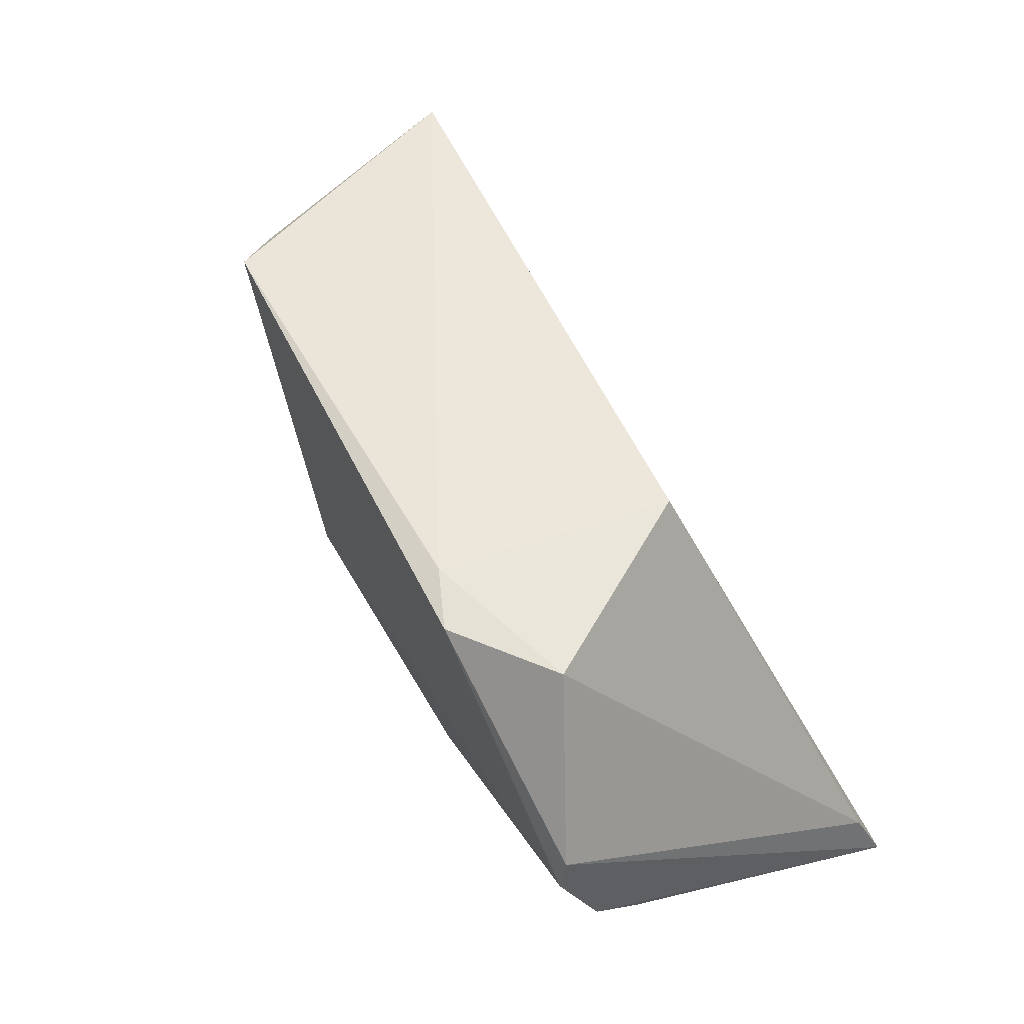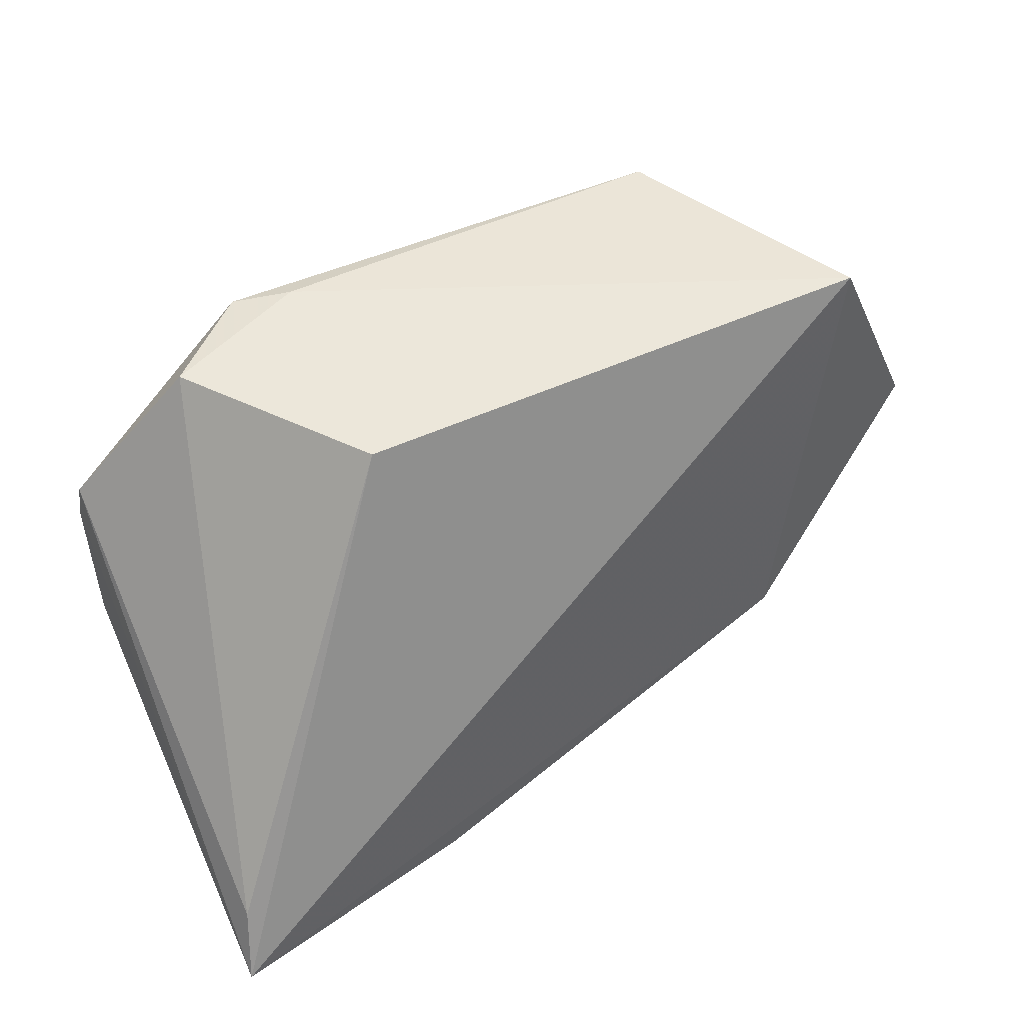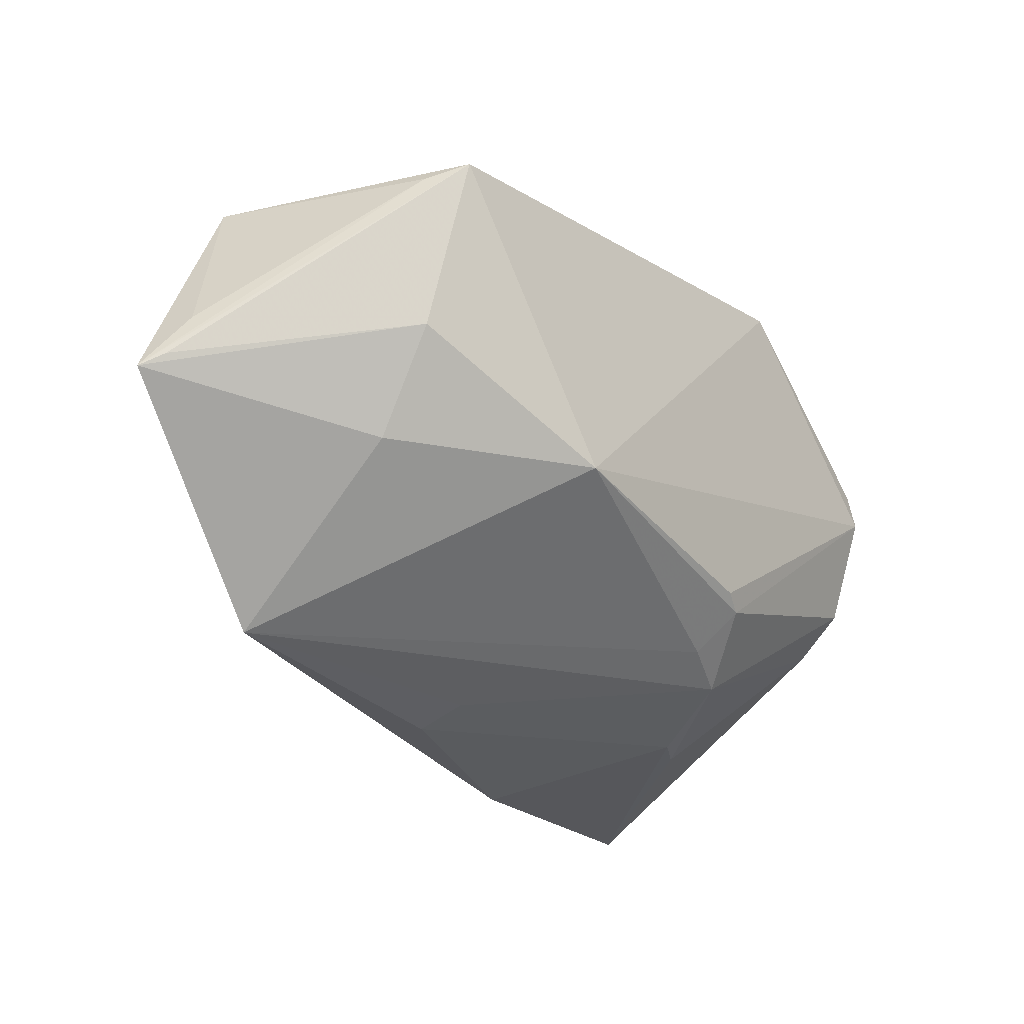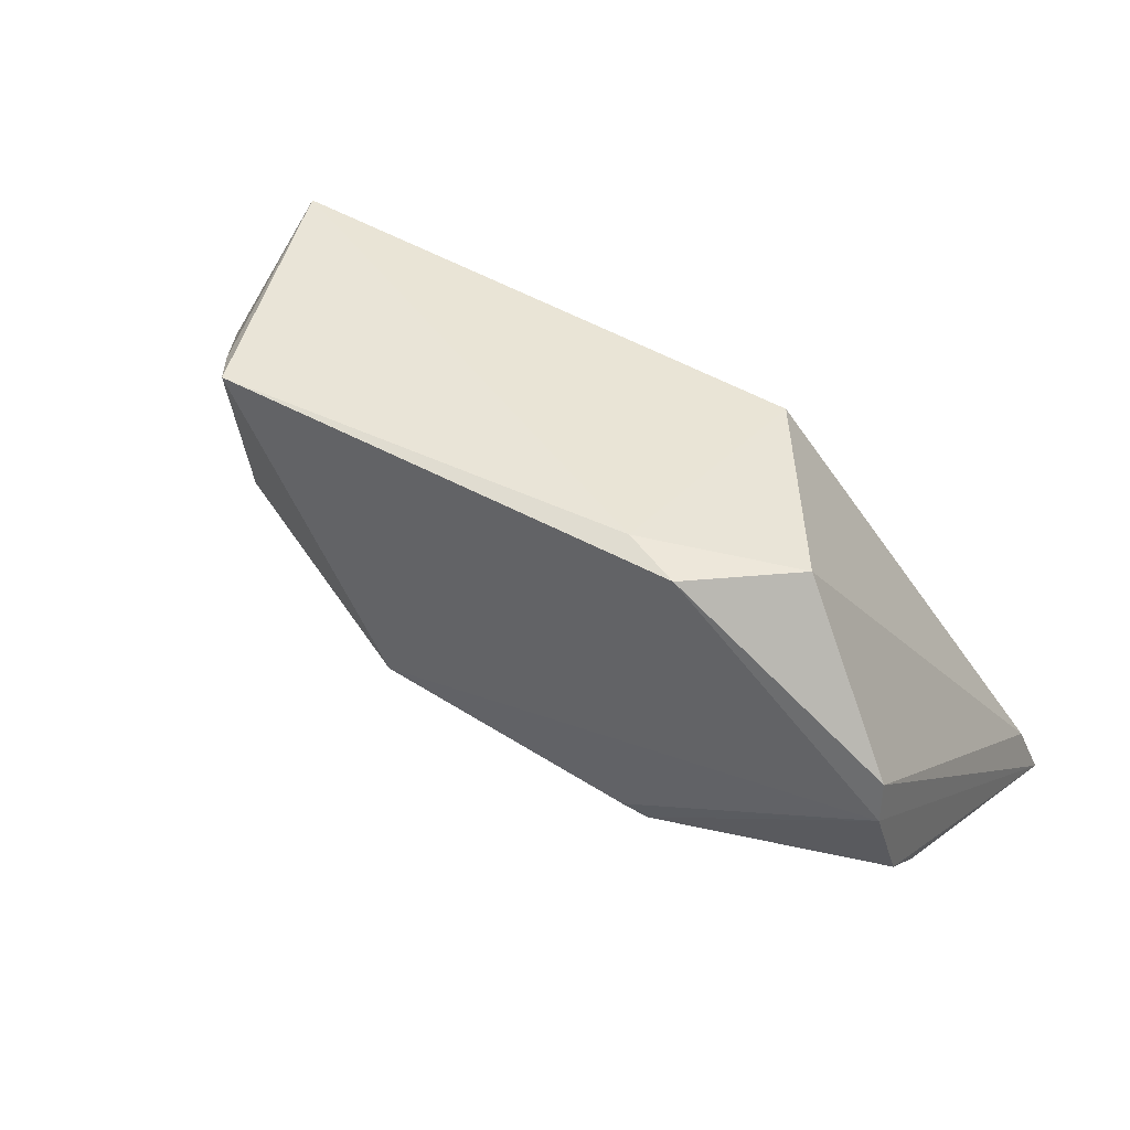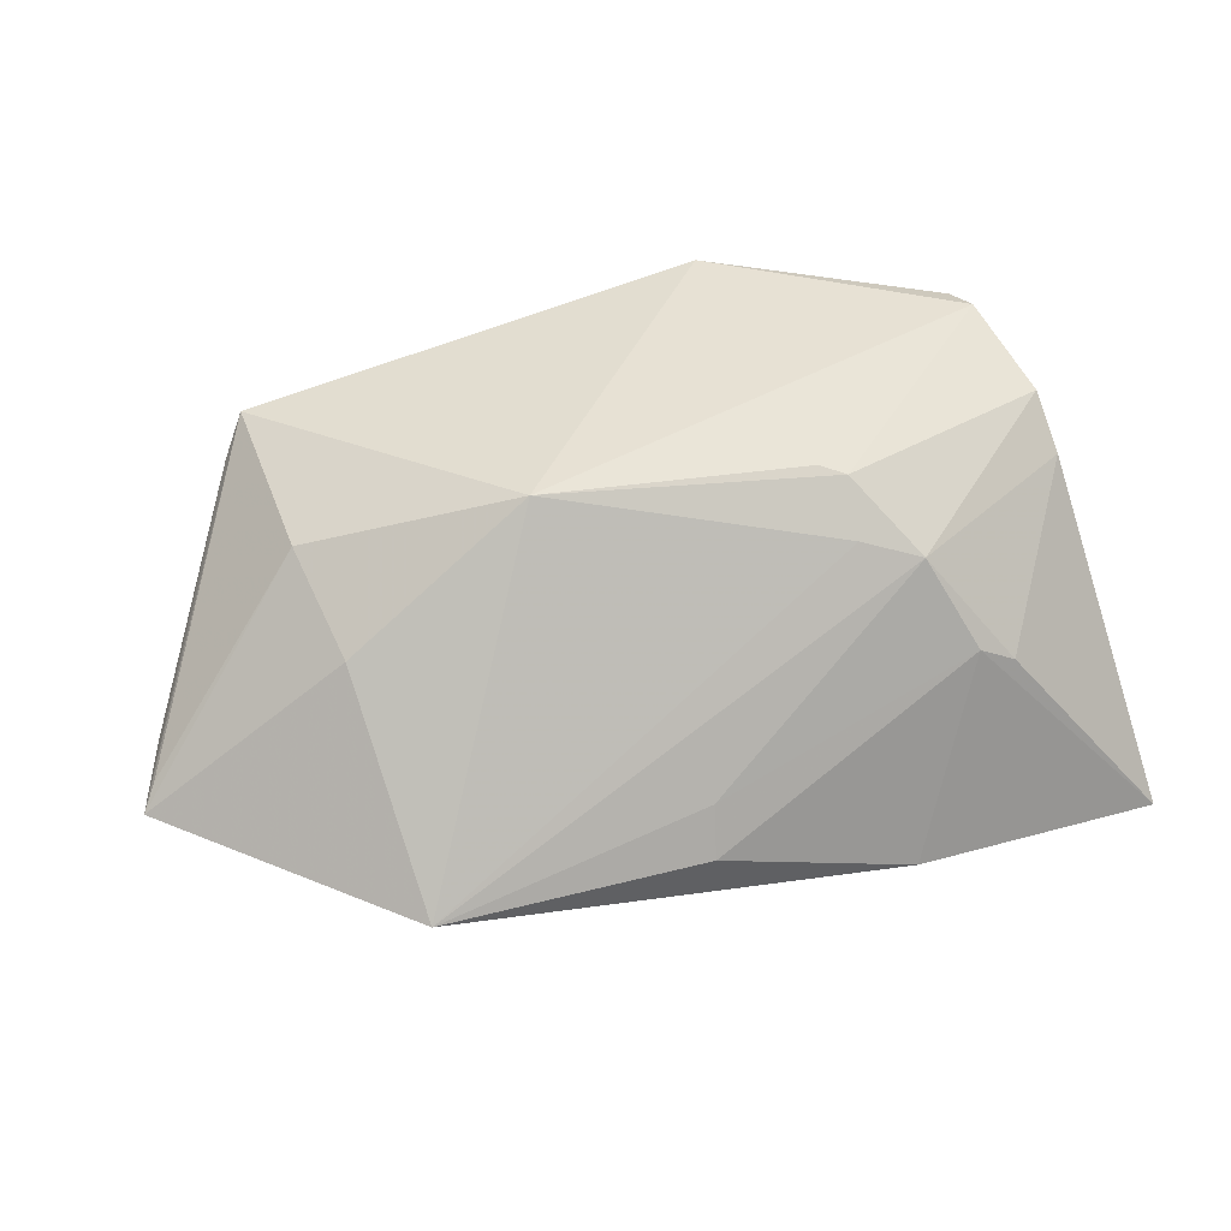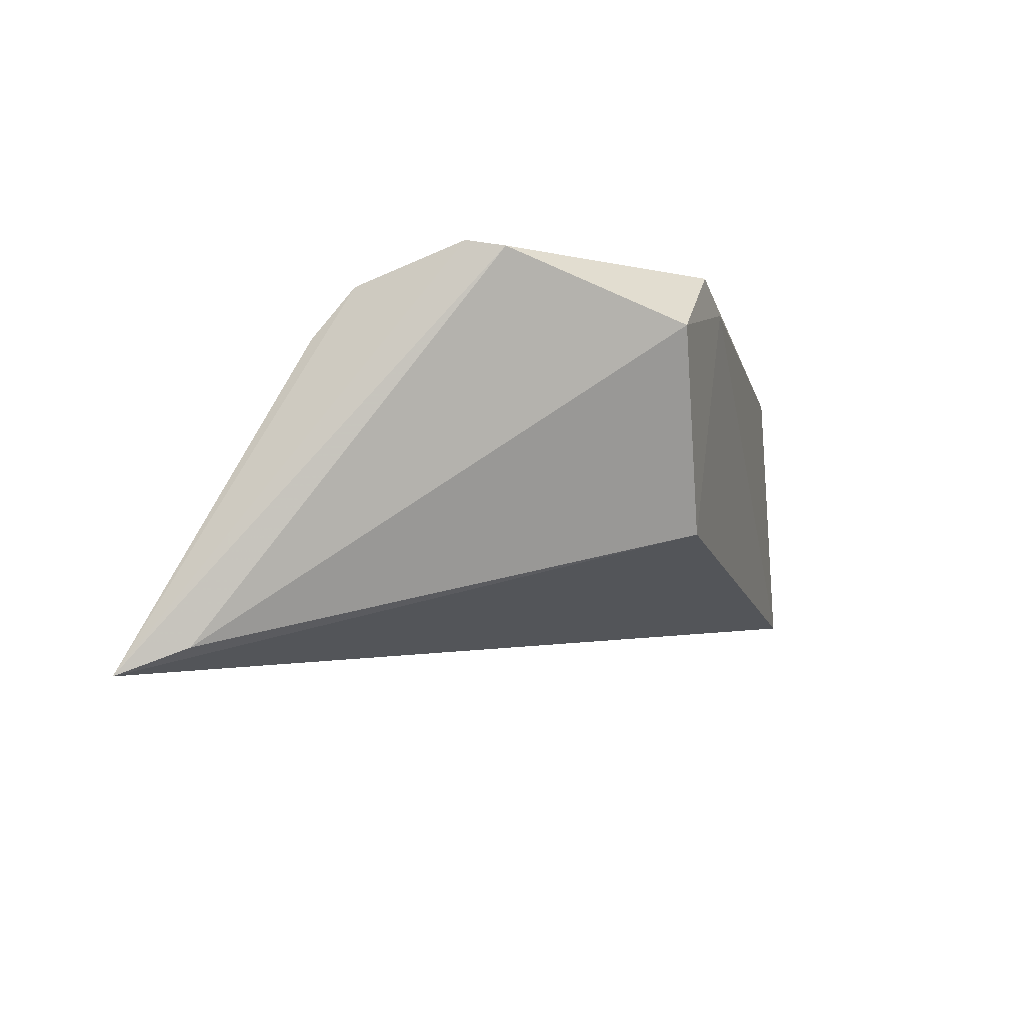
<metadata>
{"format":"obj","ext":"obj","renderer":"f3d","projection":"perspective","resolution":1024,"background":"white","views":[{"elev":58.1,"azim":58.2,"up":"+Y"},{"elev":46.4,"azim":146.6,"up":"+Y"},{"elev":-21.8,"azim":-52.1,"up":"+Y"},{"elev":44.7,"azim":28.2,"up":"+Y"},{"elev":37.2,"azim":-25.4,"up":"+Z"},{"elev":-7.4,"azim":104.5,"up":"+Z"}]}
</metadata>
<code>
v 0.01419 -0.01524 0.08261
v 0.0168 -0.03314 0.06023
v 0.00224 -0.005265 0.06837
v -0.02781 -0.00472 0.06518
v -0.02328 -0.02864 0.06395
v 0.002957 -0.004525 0.08263
v 0.008206 -0.004716 0.07885
v 0.003965 -0.02794 0.07729
v -0.02359 -0.004778 0.0801
v 0.01405 -0.01311 0.0822
v 0.01588 -0.02929 0.06171
v -3.981e-05 -0.004144 0.08117
v -0.009031 -0.03119 0.06483
v 0.01482 -0.02334 0.07768
v -0.03406 -0.0169 0.06594
v -0.01392 -0.02014 0.08145
v -0.008631 -0.03011 0.06755
v 0.001927 -0.03294 0.0616
v 0.008247 -0.03054 0.07131
v 0.01465 -0.02106 0.08036
v -0.02486 -0.005523 0.07795
v 0.0009233 -0.02648 0.07828
v -0.02374 -0.01979 0.07431
v 0.00618 -0.03033 0.07243
v 7.382e-05 -0.02357 0.08129
v -0.03215 -0.01387 0.06788
v -0.02423 -0.01417 0.07775
v 0.001333 -0.02441 0.08087
v -0.0332 -0.01621 0.06718
f 3 2 4
f 5 4 2
f 10 1 2
f 10 7 6
f 10 6 1
f 11 2 3
f 11 3 7
f 11 10 2
f 11 7 10
f 12 7 3
f 12 3 4
f 12 6 7
f 12 9 6
f 12 4 9
f 15 4 5
f 16 1 6
f 16 6 9
f 17 8 5
f 17 5 13
f 18 13 5
f 18 5 2
f 19 14 8
f 19 2 14
f 20 14 2
f 20 2 1
f 20 8 14
f 21 15 9
f 21 9 4
f 22 16 5
f 22 5 8
f 23 15 5
f 23 5 16
f 24 17 13
f 24 8 17
f 24 19 8
f 24 13 18
f 24 18 2
f 24 2 19
f 25 1 16
f 26 21 4
f 26 4 15
f 26 15 21
f 27 23 16
f 27 16 9
f 27 15 23
f 28 20 1
f 28 1 25
f 28 8 20
f 28 22 8
f 28 25 16
f 28 16 22
f 29 27 9
f 29 9 15
f 29 15 27

</code>
